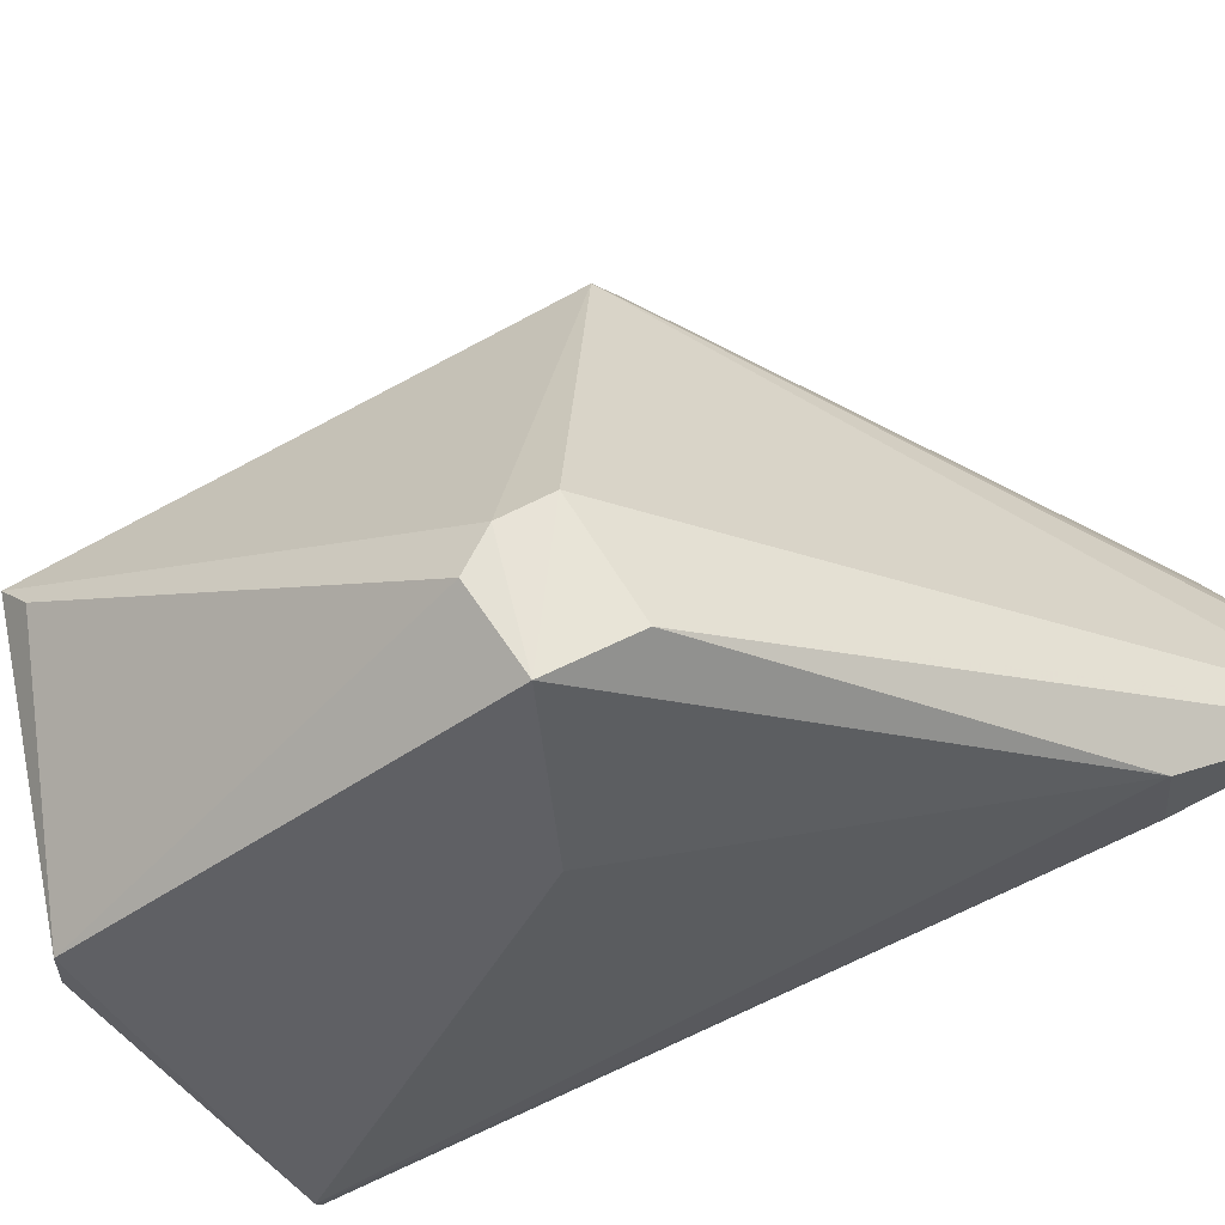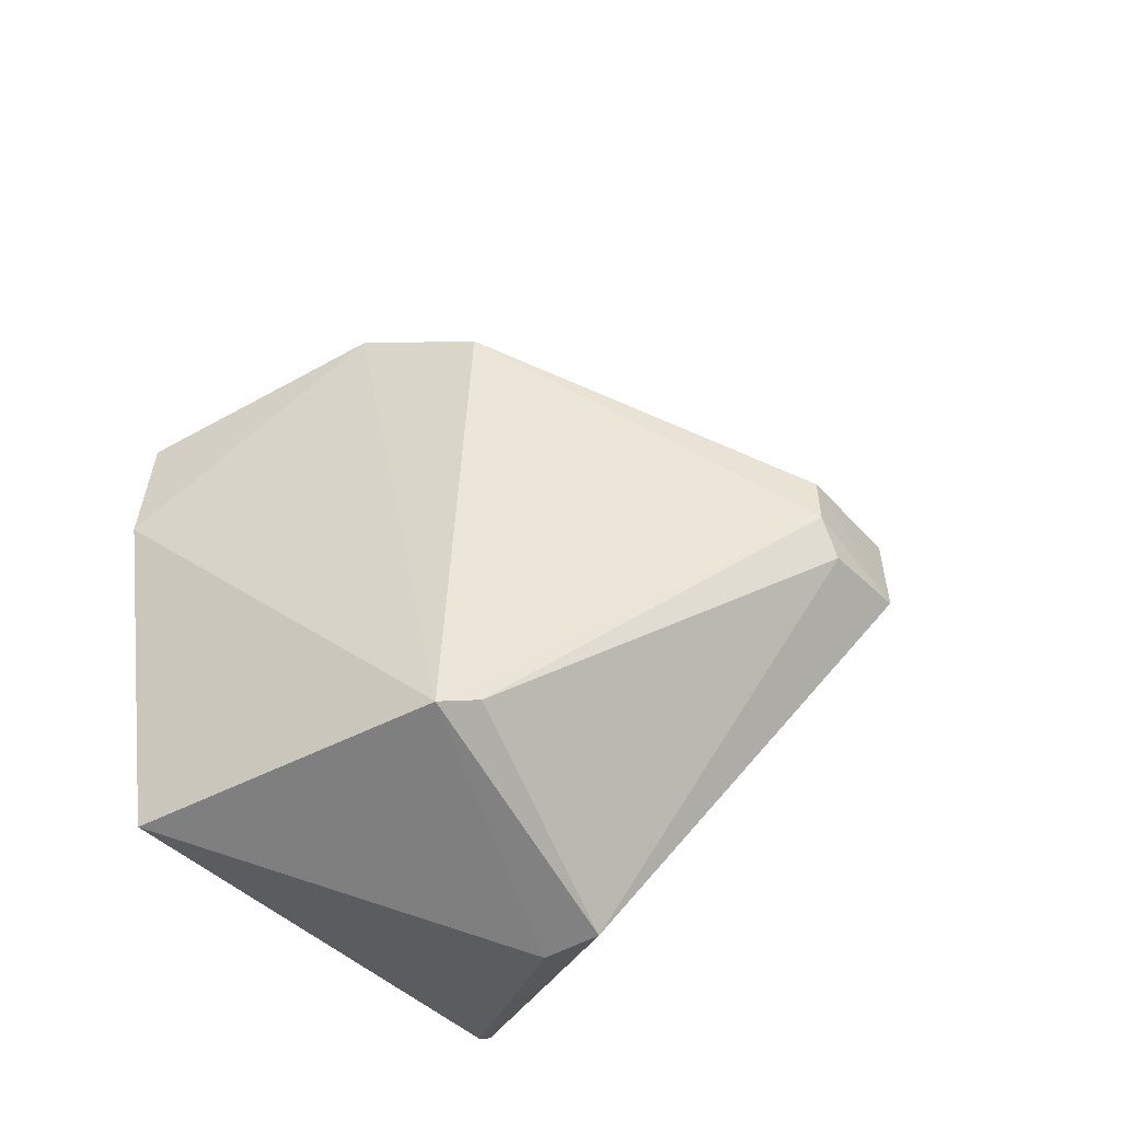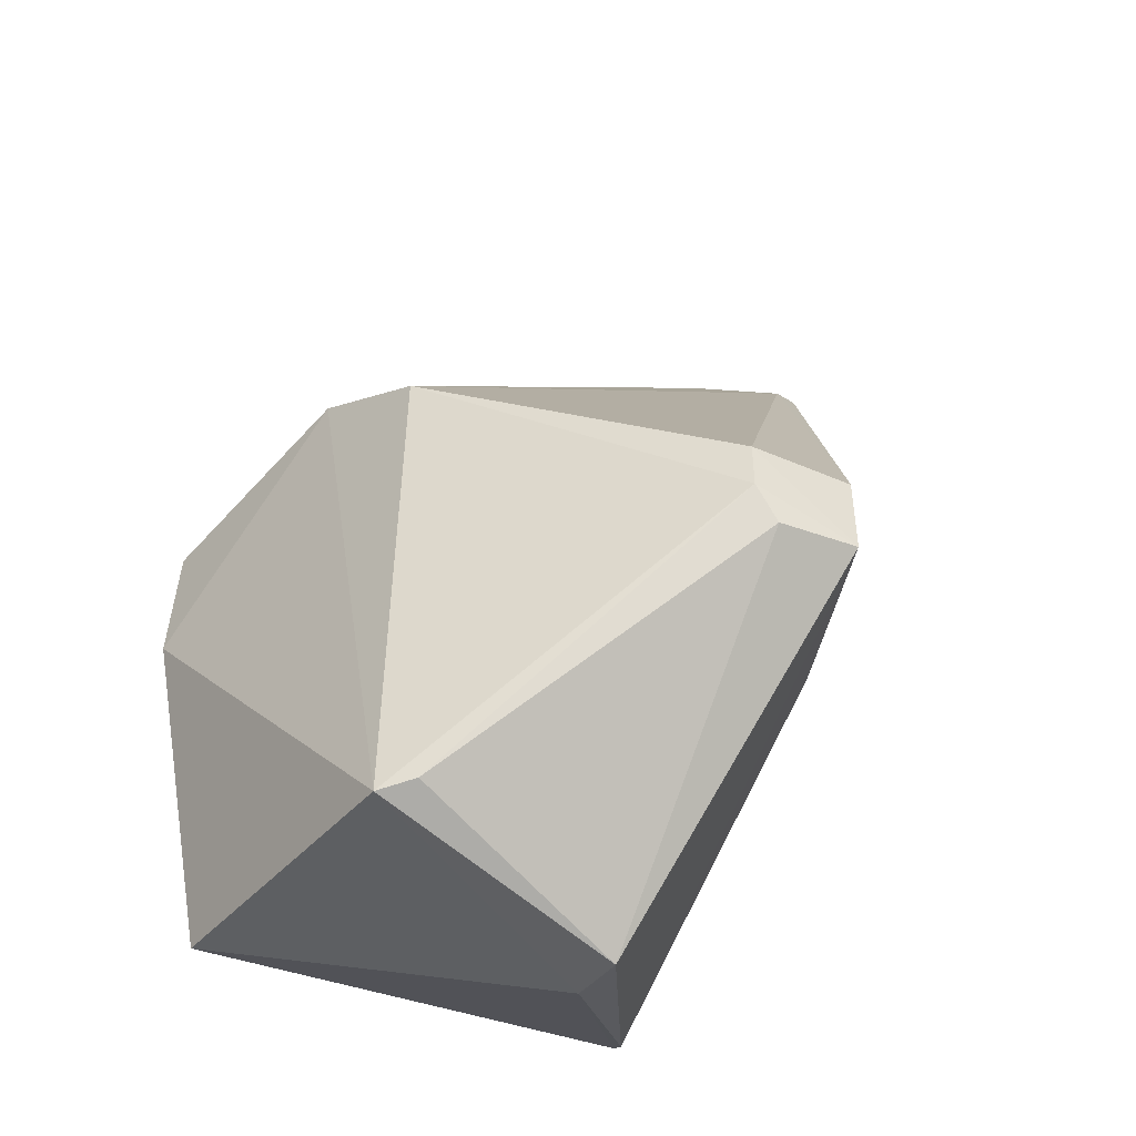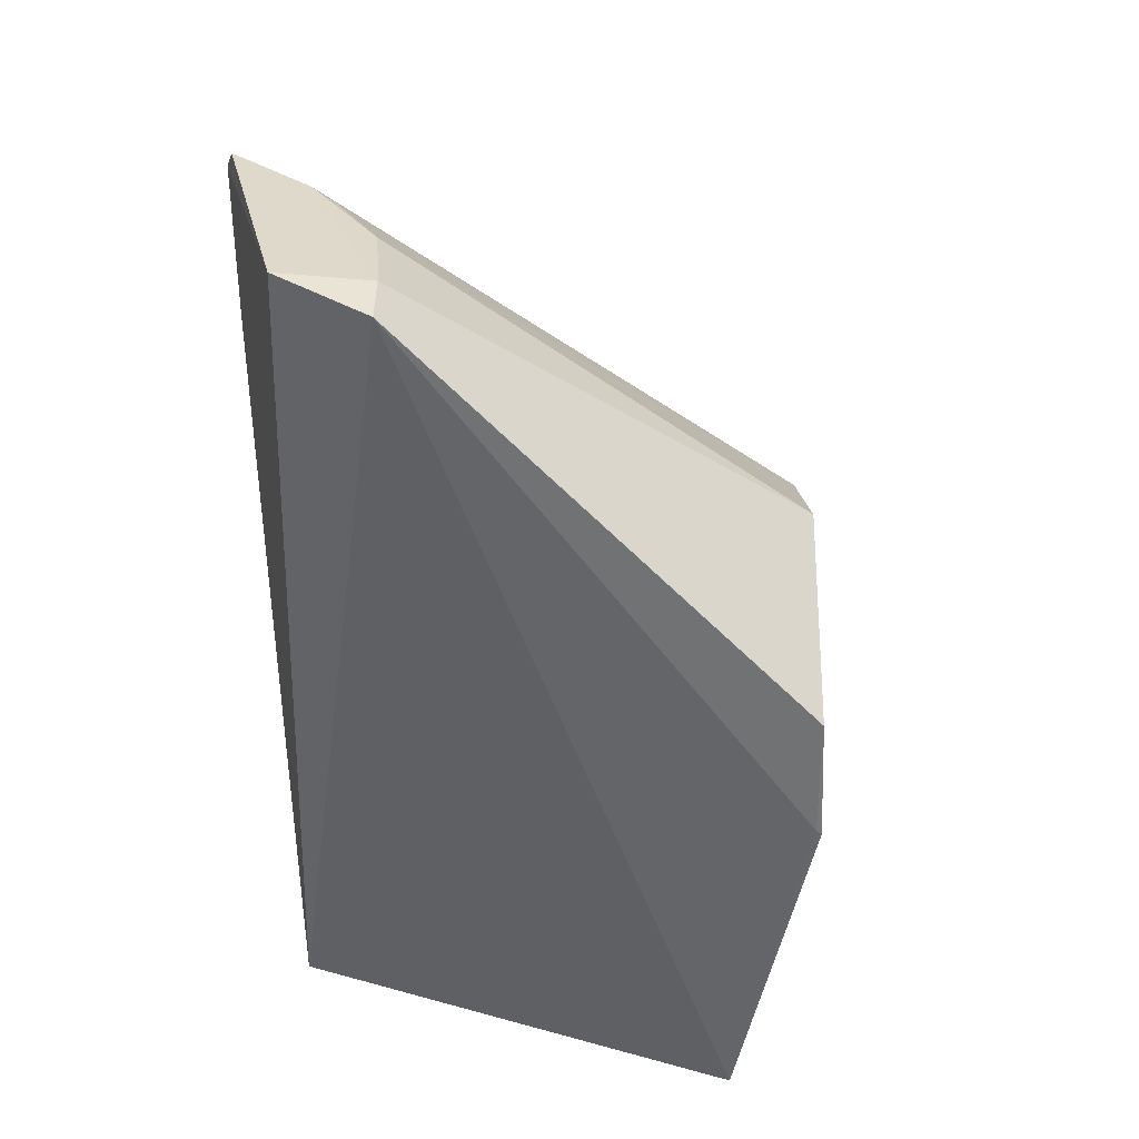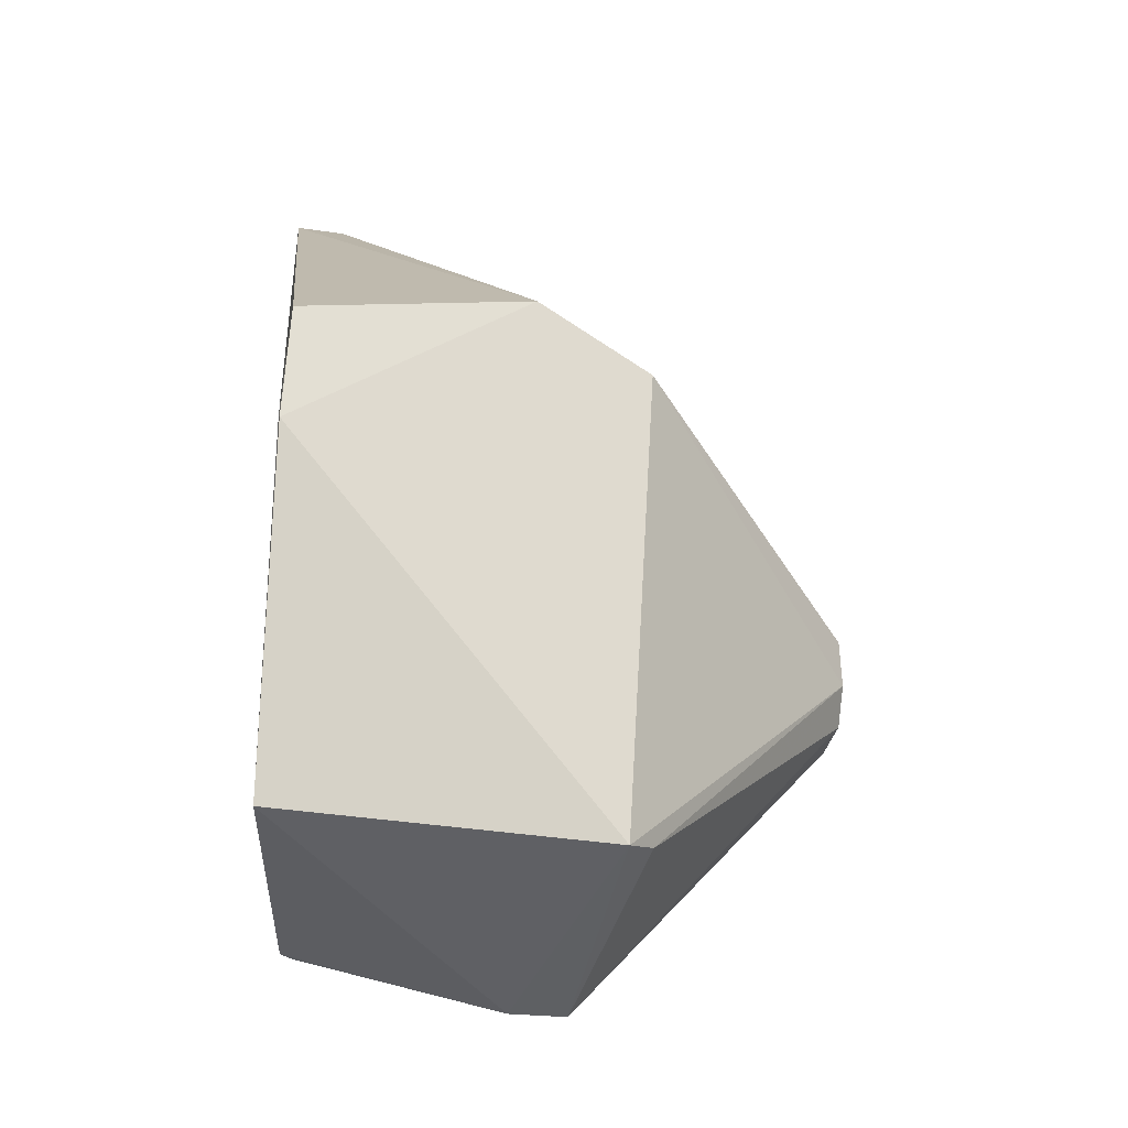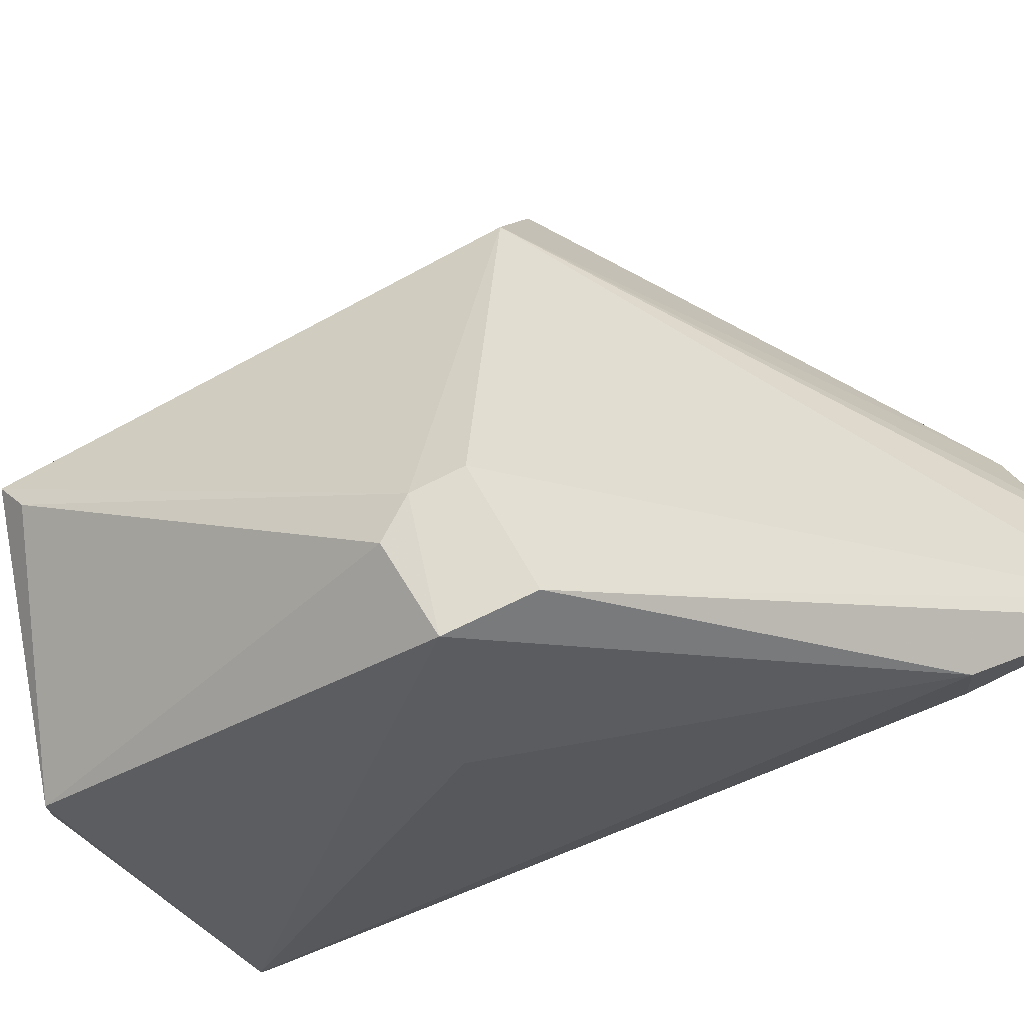
<metadata>
{"format":"obj","ext":"obj","renderer":"f3d","projection":"perspective","resolution":1024,"background":"white","views":[{"elev":63.2,"azim":60.3,"up":"+Z"},{"elev":-46.6,"azim":-50.6,"up":"+Y"},{"elev":-41.1,"azim":-28.5,"up":"+Y"},{"elev":36.1,"azim":-163.3,"up":"+Y"},{"elev":-25.7,"azim":-96.2,"up":"+Y"},{"elev":71.7,"azim":61.6,"up":"+Z"}]}
</metadata>
<code>
v 0.02065 0.003334 0.03486
v 0.02595 0.01321 0.0271
v 0.009359 0.008328 0.02779
v 0.006126 0.008059 0.01694
v 0.02231 -0.006246 0.01733
v 0.01902 0.01911 0.01824
v 0.02578 0.01896 0.02432
v 0.02231 0.000348 0.02955
v 0.009376 -0.006645 0.02691
v 0.008071 0.009907 0.02414
v 0.01858 0.01895 0.01669
v 0.02616 0.01826 0.02477
v 0.01716 0.003237 0.03493
v 0.02234 -0.006385 0.01774
v 0.02058 0.0007187 0.03501
v 0.008115 -0.006361 0.0166
v 0.02002 0.01887 0.02088
v 0.005917 0.004309 0.01675
v 0.02167 0.0195 0.01719
v 0.02586 0.01361 0.02415
v 0.01714 0.001713 0.03498
v 0.01742 -0.00934 0.02607
v 0.01724 -0.009347 0.02424
v 0.02285 0.01892 0.02311
v 0.006078 0.004436 0.01672
v 0.0179 0.0005708 0.03494
v 0.02182 0.01878 0.02255
v 0.01034 -0.006368 0.02772
f 10 9 3
f 11 10 6
f 11 4 10
f 12 7 1
f 12 1 2
f 13 7 3
f 13 1 7
f 14 2 8
f 15 8 2
f 15 2 1
f 15 1 13
f 15 14 8
f 16 11 5
f 17 6 10
f 17 10 3
f 18 10 4
f 18 9 10
f 18 16 9
f 19 5 11
f 19 12 5
f 19 7 12
f 19 11 6
f 20 12 2
f 20 5 12
f 20 14 5
f 20 2 14
f 21 13 3
f 21 3 9
f 21 15 13
f 22 14 15
f 23 16 5
f 23 5 14
f 23 14 22
f 23 22 9
f 23 9 16
f 24 3 7
f 24 7 19
f 24 19 6
f 24 6 17
f 25 18 4
f 25 4 11
f 25 11 16
f 25 16 18
f 26 15 21
f 26 22 15
f 27 24 17
f 27 17 3
f 27 3 24
f 28 26 21
f 28 21 9
f 28 9 22
f 28 22 26

</code>
